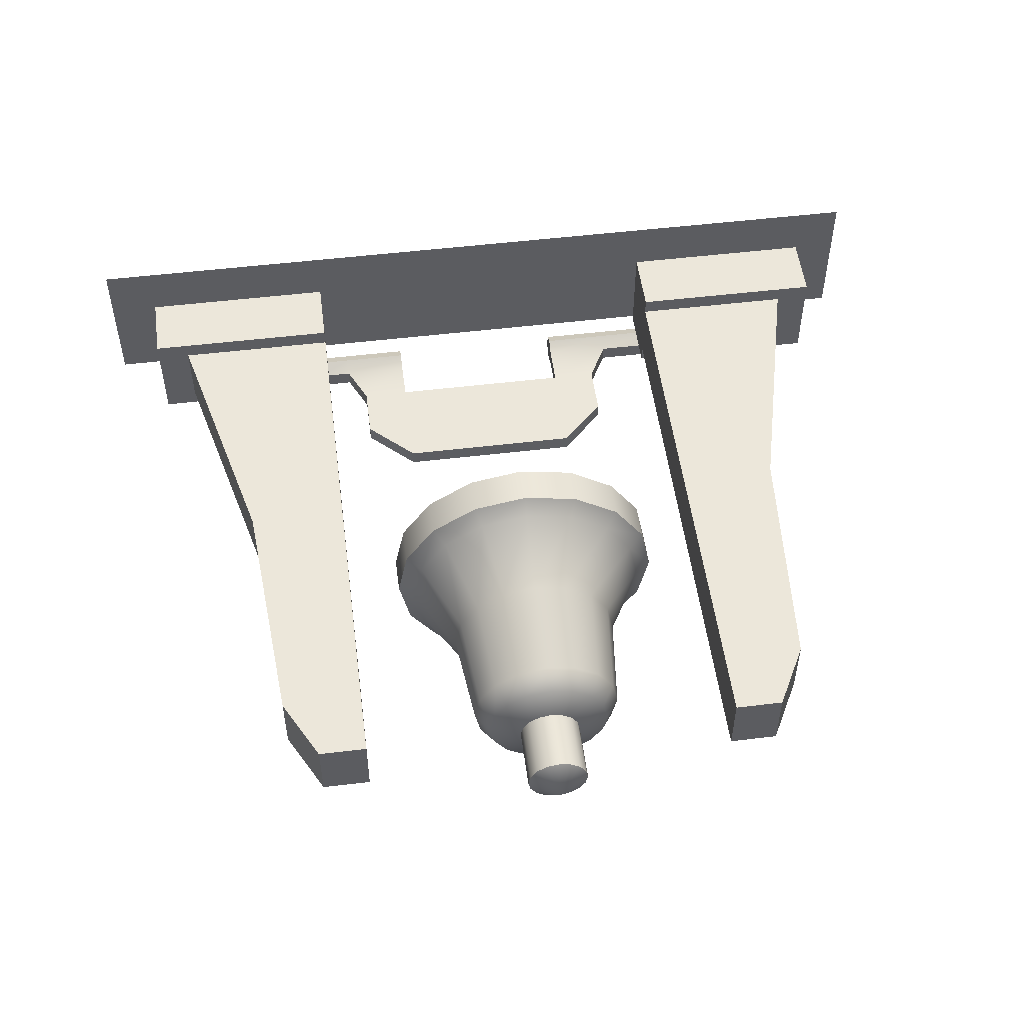
<metadata>
{"format":"obj","ext":"obj","renderer":"f3d","projection":"perspective","resolution":1024,"background":"white","views":[{"elev":52.4,"azim":172.6,"up":"+Z"}]}
</metadata>
<code>
o polygon0
g polygon0
v -1.302 1.006 -0.07812
v -1.302 1.006 0.07764
v -0.875 1.428 -0.07812
v -0.875 1.428 0.07764
v 0 1.428 -0.07812
v 0 1.428 0.07764
v 0.875 1.428 -0.07812
v 0.875 1.428 0.07764
v 1.844 -0.0002441 -0.1558
v 1.844 -0.135 -0.07764
v 1.5 -0.0002441 -0.1558
v 1.5 -0.135 -0.07764
v 0.875 -0.0002441 -0.1558
v 0.875 -0.135 -0.07764
v -0.875 0.5061 0.07764
v -0.875 0.5061 -0.07812
v 0 0.5061 0.07764
v 0 0.5061 -0.07812
v 0.875 0.5061 0.07764
v 0.875 0.5061 -0.07812
v -0.875 -0.135 -0.07764
v -0.875 -0.1348 0.07812
v -1.5 -0.135 -0.07764
v -1.5 -0.1348 0.07812
v -2.094 -0.135 -0.07764
v -2.094 -0.1348 0.07812
v -0.875 -0.1348 0.07812
v -0.875 0.0002441 0.1558
v -1.5 -0.1348 0.07812
v -1.5 0.0002441 0.1558
v -2.094 -0.1348 0.07812
v -2.094 0.0002441 0.1558
v -0.875 0.1348 -0.07812
v -0.875 -0.0002441 -0.1558
v -1.5 0.1348 -0.07812
v -1.5 -0.0002441 -0.1558
v -2.094 0.1348 -0.07812
v -2.094 -0.0002441 -0.1558
v -0.875 -0.0002441 -0.1558
v -0.875 -0.135 -0.07764
v -1.5 -0.0002441 -0.1558
v -1.5 -0.135 -0.07764
v -2.094 -0.0002441 -0.1558
v -2.094 -0.135 -0.07764
v 0.875 -0.1348 0.07812
v 0.875 -0.135 -0.07764
v 1.5 -0.1348 0.07812
v 1.5 -0.135 -0.07764
v 1.844 -0.1348 0.07812
v 1.844 -0.135 -0.07764
v -0.875 0.0002441 0.1558
v -0.875 0.135 0.07764
v -1.5 0.0002441 0.1558
v -1.5 0.135 0.07764
v -2.094 0.0002441 0.1558
v -2.094 0.135 0.07764
v 0.875 0.135 0.07764
v 0.875 0.0002441 0.1558
v 1.5 0.135 0.07764
v 1.5 0.0002441 0.1558
v 1.844 0.135 0.07764
v 1.844 0.0002441 0.1558
v 0.875 -0.0002441 -0.1558
v 0.875 0.1348 -0.07812
v 1.5 -0.0002441 -0.1558
v 1.5 0.1348 -0.07812
v 1.844 -0.0002441 -0.1558
v 1.844 0.1348 -0.07812
v 0.875 0.0002441 0.1558
v 0.875 -0.1348 0.07812
v 1.5 0.0002441 0.1558
v 1.5 -0.1348 0.07812
v 1.844 0.0002441 0.1558
v 1.844 -0.1348 0.07812
v 1.844 0.0002441 0.1558
v 1.844 -0.1348 0.07812
v 1.844 0 0
v 1.844 -0.135 -0.07764
v 1.844 -0.0002441 -0.1558
v -2.094 -0.135 -0.07764
v -2.094 -0.1348 0.07812
v -2.094 0 0
v -2.094 0.0002441 0.1558
v -2.094 0.135 0.07764
v -2.094 0.135 0.07764
v -2.094 0.1348 -0.07812
v -2.094 0 0
v -2.094 -0.0002441 -0.1558
v -2.094 -0.135 -0.07764
v 1.844 0.0002441 0.1558
v 1.844 0 0
v 1.844 0.135 0.07764
v 1.844 0.1348 -0.07812
v 0.875 -0.0002441 -0.1558
v 0.875 -0.135 -0.07764
v 0.875 -0.1348 0.07812
v 0.875 0.0002441 0.1558
v 0.875 0.1348 -0.07812
v 0.875 -0.0002441 -0.1558
v 0.875 0.0002441 0.1558
v 0.875 0.135 0.07764
v -0.875 0.0002441 0.1558
v -0.875 -0.1348 0.07812
v -0.875 -0.135 -0.07764
v -0.875 -0.0002441 -0.1558
v -0.875 0.135 0.07764
v -0.875 0.0002441 0.1558
v -0.875 -0.0002441 -0.1558
v -0.875 0.1348 -0.07812
v 1.5 0.1348 -0.07812
v 1.5 0.135 0.07764
v 1.844 0.135 0.07764
v 1.844 0.1348 -0.07812
v -2.094 0.1348 -0.07812
v -2.094 0.135 0.07764
v -1.5 0.135 0.07764
v -1.5 0.1348 -0.07812
v 1.844 -0.0002441 -0.1558
v 1.844 0.1348 -0.07812
v 1.844 0 0
f 1 2 3
f 2 4 3
f 3 4 5
f 4 6 5
f 5 6 7
f 6 8 7
f 9 10 11
f 10 12 11
f 11 12 13
f 12 14 13
f 15 16 17
f 16 18 17
f 17 18 19
f 18 20 19
f 21 22 23
f 22 24 23
f 23 24 25
f 24 26 25
f 27 28 29
f 28 30 29
f 29 30 31
f 30 32 31
f 33 34 35
f 34 36 35
f 35 36 37
f 36 38 37
f 39 40 41
f 40 42 41
f 41 42 43
f 42 44 43
f 45 46 47
f 46 48 47
f 47 48 49
f 48 50 49
f 51 52 53
f 52 54 53
f 53 54 55
f 54 56 55
f 57 58 59
f 58 60 59
f 59 60 61
f 60 62 61
f 63 64 65
f 64 66 65
f 65 66 67
f 66 68 67
f 69 70 71
f 70 72 71
f 71 72 73
f 72 74 73
f 75 76 77
f 76 78 77
f 77 78 79
f 80 81 82
f 81 83 82
f 82 83 84
f 85 86 87
f 86 88 87
f 87 88 89
f 90 91 92
f 91 93 92
f 94 95 96
f 96 97 94
f 98 99 100
f 100 101 98
f 102 103 104
f 104 105 102
f 106 107 108
f 108 109 106
f 110 111 112
f 112 113 110
f 114 115 116
f 116 117 114
f 118 119 120
o polygon1
g polygon1
v 1.326 1.006 -0.07812
v 1.326 0.5061 -0.07812
v 0.875 1.428 -0.07812
v 0.875 0.5061 -0.07812
v 0 1.428 -0.07812
v 0 0.5061 -0.07812
v -0.875 1.428 -0.07812
v -0.875 0.5061 -0.07812
v -1.302 1.006 -0.07812
v -1.302 0.5061 -0.07812
v 1.326 0.5061 0.07764
v 1.326 1.006 0.07764
v 0.875 0.5061 0.07764
v 0.875 1.428 0.07764
v 0 0.5061 0.07764
v 0 1.428 0.07764
v -0.875 0.5061 0.07764
v -0.875 1.428 0.07764
v -1.302 0.5061 0.07764
v -1.302 1.006 0.07764
v 1.326 0.5061 0.07764
v 1.326 0.5061 -0.07812
v 1.326 1.006 -0.07812
v 1.326 1.006 0.07764
v 1.5 0.1348 -0.07812
v 0.875 0.1348 -0.07812
v 0.875 0.5061 -0.07812
v 1.326 0.5061 -0.07812
v 1.5 0.135 0.07764
v 1.5 0.1348 -0.07812
v 1.326 0.5061 -0.07812
v 1.326 0.5061 0.07764
v 0.875 0.135 0.07764
v 1.5 0.135 0.07764
v 1.326 0.5061 0.07764
v 0.875 0.5061 0.07764
v 0.875 0.1348 -0.07812
v 0.875 0.135 0.07764
v 0.875 0.5061 0.07764
v 0.875 0.5061 -0.07812
v -1.302 0.5061 -0.07812
v -1.302 0.5061 0.07764
v -1.302 1.006 0.07764
v -1.302 1.006 -0.07812
v -0.875 0.1348 -0.07812
v -1.5 0.1348 -0.07812
v -1.302 0.5061 -0.07812
v -0.875 0.5061 -0.07812
v -0.875 0.135 0.07764
v -0.875 0.1348 -0.07812
v -0.875 0.5061 -0.07812
v -0.875 0.5061 0.07764
v -1.5 0.135 0.07764
v -0.875 0.135 0.07764
v -0.875 0.5061 0.07764
v -1.302 0.5061 0.07764
v -1.5 0.1348 -0.07812
v -1.5 0.135 0.07764
v -1.302 0.5061 0.07764
v -1.302 0.5061 -0.07812
v 0.875 1.428 -0.07812
v 0.875 1.428 0.07764
v 1.326 1.006 0.07764
v 1.326 1.006 -0.07812
f 121 122 123
f 122 124 123
f 123 124 125
f 124 126 125
f 125 126 127
f 126 128 127
f 127 128 129
f 128 130 129
f 131 132 133
f 132 134 133
f 133 134 135
f 134 136 135
f 135 136 137
f 136 138 137
f 137 138 139
f 138 140 139
f 141 142 143
f 143 144 141
f 145 146 147
f 147 148 145
f 149 150 151
f 151 152 149
f 153 154 155
f 155 156 153
f 157 158 159
f 159 160 157
f 161 162 163
f 163 164 161
f 165 166 167
f 167 168 165
f 169 170 171
f 171 172 169
f 173 174 175
f 175 176 173
f 177 178 179
f 179 180 177
f 181 182 183
f 183 184 181
o polygon2
g polygon2
v 0 4.417 0.4179
v 0 4.308 0.2743
v -0.4236 4.417 0.5023
v -0.4785 4.308 0.3695
v -0.7827 4.417 0.7421
v -0.8843 4.308 0.6405
v -1.022 4.417 1.101
v -1.155 4.308 1.046
v -1.107 4.417 1.525
v -1.25 4.308 1.525
v -1.022 4.417 1.948
v -1.155 4.308 2.003
v -0.7827 4.417 2.308
v -0.8843 4.308 2.409
v -0.4236 4.417 2.548
v -0.4785 4.308 2.68
v 0 4.417 2.632
v 0 4.308 2.775
v 0.4236 4.417 2.548
v 0.4785 4.308 2.68
v 0.7827 4.417 2.308
v 0.8843 4.308 2.409
v 1.023 4.417 1.948
v 1.155 4.308 2.003
v 1.107 4.417 1.525
v 1.25 4.308 1.525
v 1.023 4.417 1.101
v 1.155 4.308 1.046
v 0.7827 4.417 0.7421
v 0.8843 4.308 0.6405
v 0.4236 4.417 0.5023
v 0.4785 4.308 0.3695
v 0 4.417 0.4179
v 0 4.308 0.2743
v 0 6.654 1.246
v 0 6.123 1.246
v -0.1064 6.654 1.268
v -0.1064 6.123 1.268
v -0.1968 6.654 1.328
v -0.1968 6.123 1.328
v -0.2571 6.654 1.418
v -0.2571 6.123 1.418
v -0.2783 6.654 1.525
v -0.2783 6.123 1.525
v -0.2571 6.654 1.631
v -0.2571 6.123 1.631
v -0.1968 6.654 1.722
v -0.1968 6.123 1.722
v -0.1064 6.654 1.782
v -0.1064 6.123 1.782
v 0 6.654 1.803
v 0 6.123 1.803
v 0.1064 6.654 1.782
v 0.1064 6.123 1.782
v 0.1968 6.654 1.722
v 0.1968 6.123 1.722
v 0.2571 6.654 1.631
v 0.2571 6.123 1.631
v 0.2783 6.654 1.525
v 0.2783 6.123 1.525
v 0.2571 6.654 1.418
v 0.2571 6.123 1.418
v 0.1968 6.654 1.328
v 0.1968 6.123 1.328
v 0.1064 6.654 1.268
v 0.1064 6.123 1.268
v 0 6.654 1.246
v 0 6.123 1.246
v 0 4.308 0.2743
v 0 3.986 0.2743
v -0.4785 4.308 0.3695
v -0.4785 3.986 0.3695
v -0.8843 4.308 0.6405
v -0.8843 3.986 0.6405
v -1.155 4.308 1.046
v -1.155 3.986 1.046
v -1.25 4.308 1.525
v -1.25 3.986 1.525
v -1.155 4.308 2.003
v -1.155 3.986 2.003
v -0.8843 4.308 2.409
v -0.8843 3.986 2.409
v -0.4785 4.308 2.68
v -0.4785 3.986 2.68
v 0 4.308 2.775
v 0 3.986 2.775
v 0.4785 4.308 2.68
v 0.4785 3.986 2.68
v 0.8843 4.308 2.409
v 0.8843 3.986 2.409
v 1.155 4.308 2.003
v 1.155 3.986 2.003
v 1.25 4.308 1.525
v 1.25 3.986 1.525
v 1.155 4.308 1.046
v 1.155 3.986 1.046
v 0.8843 4.308 0.6405
v 0.8843 3.986 0.6405
v 0.4785 4.308 0.3695
v 0.4785 3.986 0.3695
v 0 4.308 0.2743
v 0 3.986 0.2743
v 0.1968 6.123 1.722
v 0.394 6.04 1.919
v 0.2571 6.123 1.631
v 0.5149 6.04 1.738
v 0.2783 6.123 1.525
v 0.5574 6.04 1.525
v 0.2571 6.123 1.418
v 0.5149 6.04 1.311
v 0.1968 6.123 1.328
v 0.394 6.04 1.131
v 0.1064 6.123 1.268
v 0.2134 6.04 1.01
v 0 6.123 1.246
v 0 6.04 0.9674
v -0.394 6.04 1.919
v -0.1968 6.123 1.722
v -0.5149 6.04 1.738
v -0.2571 6.123 1.631
v -0.5574 6.04 1.525
v -0.2783 6.123 1.525
v -0.5149 6.04 1.311
v -0.2571 6.123 1.418
v -0.394 6.04 1.131
v -0.1968 6.123 1.328
v -0.2134 6.04 1.01
v -0.1064 6.123 1.268
v 0 6.04 0.9674
v 0 6.123 1.246
v 0.5442 5.011 2.069
v 0.7827 4.417 2.308
v 0.7109 5.011 1.819
v 1.023 4.417 1.948
v 0.7695 5.011 1.525
v 1.107 4.417 1.525
v 0.7109 5.011 1.23
v 1.023 4.417 1.101
v 0.5442 5.011 0.9809
v 0.7827 4.417 0.7421
v 0.2944 5.011 0.8139
v 0.4236 4.417 0.5023
v 0 5.011 0.7553
v 0 4.417 0.4179
v -0.7827 4.417 2.308
v -0.5442 5.011 2.069
v -1.022 4.417 1.948
v -0.7109 5.011 1.819
v -1.107 4.417 1.525
v -0.7695 5.011 1.525
v -1.022 4.417 1.101
v -0.7109 5.011 1.23
v -0.7827 4.417 0.7421
v -0.5442 5.011 0.9806
v -0.4236 4.417 0.5023
v -0.2944 5.011 0.8139
v 0 4.417 0.4179
v 0 5.011 0.7553
v 0.4817 5.863 2.007
v 0.5442 5.011 2.069
v 0.6292 5.863 1.786
v 0.7109 5.011 1.819
v 0.6812 5.863 1.525
v 0.7695 5.011 1.525
v 0.6292 5.863 1.264
v 0.7109 5.011 1.23
v 0.4817 5.863 1.043
v 0.5442 5.011 0.9809
v 0.2607 5.863 0.8957
v 0.2944 5.011 0.8139
v 0 5.863 0.8437
v 0 5.011 0.7553
v 0.394 6.04 1.919
v 0.4817 5.863 2.007
v 0.5149 6.04 1.738
v 0.6292 5.863 1.786
v 0.5574 6.04 1.525
v 0.6812 5.863 1.525
v 0.5149 6.04 1.311
v 0.6292 5.863 1.264
v 0.394 6.04 1.131
v 0.4817 5.863 1.043
v 0.2134 6.04 1.01
v 0.2607 5.863 0.8957
v 0 6.04 0.9674
v 0 5.863 0.8437
v -0.5442 5.011 2.069
v -0.4817 5.863 2.007
v -0.7109 5.011 1.819
v -0.6292 5.863 1.786
v -0.7695 5.011 1.525
v -0.6812 5.863 1.525
v -0.7109 5.011 1.23
v -0.6292 5.863 1.264
v -0.5442 5.011 0.9806
v -0.4817 5.863 1.043
v -0.2944 5.011 0.8139
v -0.2607 5.863 0.8957
v 0 5.011 0.7553
v 0 5.863 0.8437
v -0.4817 5.863 2.007
v -0.394 6.04 1.919
v -0.6292 5.863 1.786
v -0.5149 6.04 1.738
v -0.6812 5.863 1.525
v -0.5574 6.04 1.525
v -0.6292 5.863 1.264
v -0.5149 6.04 1.311
v -0.4817 5.863 1.043
v -0.394 6.04 1.131
v -0.2607 5.863 0.8957
v -0.2134 6.04 1.01
v 0 5.863 0.8437
v 0 6.04 0.9674
v 0.2783 6.654 1.525
v 0.2571 6.654 1.418
v 0 6.814 1.525
v 0.1968 6.654 1.328
v 0.1064 6.654 1.268
v 0.2783 6.654 1.525
v 0 6.814 1.525
v 0.2571 6.654 1.631
v 0.1968 6.654 1.722
v 0.1968 6.654 1.722
v 0 6.814 1.525
v 0.1064 6.654 1.782
v 0 6.654 1.803
v 0 6.654 1.803
v 0 6.814 1.525
v -0.1064 6.654 1.782
v -0.1968 6.654 1.722
v -0.1968 6.654 1.722
v 0 6.814 1.525
v -0.2571 6.654 1.631
v -0.2783 6.654 1.525
v -0.2783 6.654 1.525
v 0 6.814 1.525
v -0.2571 6.654 1.418
v -0.1968 6.654 1.328
v -0.1968 6.654 1.328
v 0 6.814 1.525
v -0.1064 6.654 1.268
v 0 6.654 1.246
v 0.1064 6.654 1.268
v 0 6.654 1.246
v 0 6.814 1.525
f 185 186 187
f 186 188 187
f 187 188 189
f 188 190 189
f 189 190 191
f 190 192 191
f 191 192 193
f 192 194 193
f 193 194 195
f 194 196 195
f 195 196 197
f 196 198 197
f 197 198 199
f 198 200 199
f 199 200 201
f 200 202 201
f 201 202 203
f 202 204 203
f 203 204 205
f 204 206 205
f 205 206 207
f 206 208 207
f 207 208 209
f 208 210 209
f 209 210 211
f 210 212 211
f 211 212 213
f 212 214 213
f 213 214 215
f 214 216 215
f 215 216 217
f 216 218 217
f 219 220 221
f 220 222 221
f 221 222 223
f 222 224 223
f 223 224 225
f 224 226 225
f 225 226 227
f 226 228 227
f 227 228 229
f 228 230 229
f 229 230 231
f 230 232 231
f 231 232 233
f 232 234 233
f 233 234 235
f 234 236 235
f 235 236 237
f 236 238 237
f 237 238 239
f 238 240 239
f 239 240 241
f 240 242 241
f 241 242 243
f 242 244 243
f 243 244 245
f 244 246 245
f 245 246 247
f 246 248 247
f 247 248 249
f 248 250 249
f 249 250 251
f 250 252 251
f 253 254 255
f 254 256 255
f 255 256 257
f 256 258 257
f 257 258 259
f 258 260 259
f 259 260 261
f 260 262 261
f 261 262 263
f 262 264 263
f 263 264 265
f 264 266 265
f 265 266 267
f 266 268 267
f 267 268 269
f 268 270 269
f 269 270 271
f 270 272 271
f 271 272 273
f 272 274 273
f 273 274 275
f 274 276 275
f 275 276 277
f 276 278 277
f 277 278 279
f 278 280 279
f 279 280 281
f 280 282 281
f 281 282 283
f 282 284 283
f 283 284 285
f 284 286 285
f 287 288 289
f 288 290 289
f 289 290 291
f 290 292 291
f 291 292 293
f 292 294 293
f 293 294 295
f 294 296 295
f 295 296 297
f 296 298 297
f 297 298 299
f 298 300 299
f 301 302 303
f 302 304 303
f 303 304 305
f 304 306 305
f 305 306 307
f 306 308 307
f 307 308 309
f 308 310 309
f 309 310 311
f 310 312 311
f 311 312 313
f 312 314 313
f 315 316 317
f 316 318 317
f 317 318 319
f 318 320 319
f 319 320 321
f 320 322 321
f 321 322 323
f 322 324 323
f 323 324 325
f 324 326 325
f 325 326 327
f 326 328 327
f 329 330 331
f 330 332 331
f 331 332 333
f 332 334 333
f 333 334 335
f 334 336 335
f 335 336 337
f 336 338 337
f 337 338 339
f 338 340 339
f 339 340 341
f 340 342 341
f 343 344 345
f 344 346 345
f 345 346 347
f 346 348 347
f 347 348 349
f 348 350 349
f 349 350 351
f 350 352 351
f 351 352 353
f 352 354 353
f 353 354 355
f 354 356 355
f 357 358 359
f 358 360 359
f 359 360 361
f 360 362 361
f 361 362 363
f 362 364 363
f 363 364 365
f 364 366 365
f 365 366 367
f 366 368 367
f 367 368 369
f 368 370 369
f 371 372 373
f 372 374 373
f 373 374 375
f 374 376 375
f 375 376 377
f 376 378 377
f 377 378 379
f 378 380 379
f 379 380 381
f 380 382 381
f 381 382 383
f 382 384 383
f 385 386 387
f 386 388 387
f 387 388 389
f 388 390 389
f 389 390 391
f 390 392 391
f 391 392 393
f 392 394 393
f 393 394 395
f 394 396 395
f 395 396 397
f 396 398 397
f 399 400 401
f 400 402 401
f 401 402 403
f 404 405 406
f 405 407 406
f 408 409 410
f 409 411 410
f 412 413 414
f 413 415 414
f 416 417 418
f 417 419 418
f 420 421 422
f 421 423 422
f 424 425 426
f 425 427 426
f 428 429 430
o polygon3
g polygon3
v 0.394 6.04 1.919
v 0.1968 6.123 1.722
v 0.2134 6.04 2.04
v 0.1064 6.123 1.782
v 0 6.04 2.082
v 0 6.123 1.803
v -0.2134 6.04 2.04
v -0.1064 6.123 1.782
v -0.394 6.04 1.919
v -0.1968 6.123 1.722
v 0.7827 4.417 2.308
v 0.5442 5.011 2.069
v 0.4236 4.417 2.548
v 0.2944 5.011 2.236
v 0 4.417 2.632
v 0 5.011 2.294
v -0.4236 4.417 2.548
v -0.2944 5.011 2.236
v -0.7827 4.417 2.308
v -0.5442 5.011 2.069
v 0.5442 5.011 2.069
v 0.4817 5.863 2.007
v 0.2944 5.011 2.236
v 0.2607 5.863 2.154
v 0 5.011 2.294
v 0 5.863 2.206
v -0.2944 5.011 2.236
v -0.2607 5.863 2.154
v -0.5442 5.011 2.069
v -0.4817 5.863 2.007
v 0.4817 5.863 2.007
v 0.394 6.04 1.919
v 0.2607 5.863 2.154
v 0.2134 6.04 2.04
v 0 5.863 2.206
v 0 6.04 2.082
v -0.2607 5.863 2.154
v -0.2134 6.04 2.04
v -0.4817 5.863 2.007
v -0.394 6.04 1.919
f 431 432 433
f 432 434 433
f 433 434 435
f 434 436 435
f 435 436 437
f 436 438 437
f 437 438 439
f 438 440 439
f 441 442 443
f 442 444 443
f 443 444 445
f 444 446 445
f 445 446 447
f 446 448 447
f 447 448 449
f 448 450 449
f 451 452 453
f 452 454 453
f 453 454 455
f 454 456 455
f 455 456 457
f 456 458 457
f 457 458 459
f 458 460 459
f 461 462 463
f 462 464 463
f 463 464 465
f 464 466 465
f 465 466 467
f 466 468 467
f 467 468 469
f 468 470 469
o polygon4
g polygon4
v 3.98 0.3569 2.2
v 3.98 0.3569 0.8398
v -3.98 0.3569 0.8398
v -3.98 0.3569 2.2
f 471 472 473
f 473 474 471
o polygon5
g polygon5
v 2.163 6.261 1.8
v 2.149 5.864 1.8
v 2.461 5.698 1.8
v 2.236 5.698 1.8
v 2.624 3.499 1.8
v 2.388 3.499 1.8
v 3.186 1.193 1.8
v 2.786 1.485 1.8
v 1.728 1.193 1.8
v 1.94 1.485 1.8
v 1.728 3.499 1.8
v 1.94 3.499 1.8
v 1.728 5.698 1.8
v 1.94 5.698 1.8
v 1.728 6.261 1.8
v 1.94 5.864 1.8
v 2.163 6.261 1.8
v 2.149 5.864 1.8
v -2.461 5.698 1.8
v -2.236 5.698 1.8
v -2.163 6.261 1.8
v -2.149 5.864 1.8
v -1.728 6.261 1.8
v -1.94 5.864 1.8
v -1.728 5.698 1.8
v -1.94 5.698 1.8
v -1.728 3.499 1.8
v -1.94 3.499 1.8
v -1.728 1.193 1.8
v -1.94 1.485 1.8
v -3.186 1.193 1.8
v -2.786 1.485 1.8
v -2.624 3.499 1.8
v -2.388 3.499 1.8
v -2.461 5.698 1.8
v -2.236 5.698 1.8
v 1.728 1.193 1.051
v 1.728 0.5894 1.051
v 1.728 1.193 1.2
v 1.728 0.5894 1.2
v 1.728 1.193 1.8
v 1.728 0.5894 1.8
v 1.728 1.193 1.949
v 1.728 0.5894 1.949
v 1.728 1.193 1.051
v 1.728 1.193 1.2
v 3.491 1.193 1.051
v 3.186 1.193 1.2
v 3.491 1.193 1.949
v 3.186 1.193 1.8
v 1.728 1.193 1.949
v 1.728 1.193 1.8
v 1.728 6.261 1.8
v 1.728 6.261 1.2
v 1.728 5.698 1.8
v 1.728 5.698 1.2
v 1.728 3.499 1.8
v 1.728 3.499 1.2
v 1.728 1.193 1.8
v 1.728 1.193 1.2
v -1.728 0.5894 1.051
v -1.728 1.193 1.051
v -1.728 0.5894 1.2
v -1.728 1.193 1.2
v -1.728 0.5894 1.8
v -1.728 1.193 1.8
v -1.728 0.5894 1.949
v -1.728 1.193 1.949
v -1.728 1.193 1.2
v -1.728 1.193 1.051
v -3.186 1.193 1.2
v -3.491 1.193 1.051
v -3.186 1.193 1.8
v -3.491 1.193 1.949
v -1.728 1.193 1.8
v -1.728 1.193 1.949
v -1.728 6.261 1.2
v -1.728 6.261 1.8
v -1.728 5.698 1.2
v -1.728 5.698 1.8
v -1.728 3.499 1.2
v -1.728 3.499 1.8
v -1.728 1.193 1.2
v -1.728 1.193 1.8
v 2.461 5.698 1.2
v 2.163 6.261 1.2
v 2.163 6.261 1.8
v 2.461 5.698 1.8
v 3.186 1.193 1.2
v 2.624 3.499 1.2
v 2.624 3.499 1.8
v 3.186 1.193 1.8
v 2.624 3.499 1.2
v 2.461 5.698 1.2
v 2.461 5.698 1.8
v 2.624 3.499 1.8
v 3.498 0.5894 1.051
v 3.491 1.193 1.051
v 3.491 1.193 1.949
v 3.498 0.5894 1.949
v 2.163 6.261 1.8
v 2.163 6.261 1.2
v 1.728 6.261 1.2
v 1.728 6.261 1.8
v 3.498 0.5894 1.949
v 3.491 1.193 1.949
v 1.728 1.193 1.949
v 1.728 0.5894 1.949
v -2.461 5.698 1.2
v -2.461 5.698 1.8
v -2.163 6.261 1.8
v -2.163 6.261 1.2
v -3.186 1.193 1.2
v -3.186 1.193 1.8
v -2.624 3.499 1.8
v -2.624 3.499 1.2
v -2.624 3.499 1.2
v -2.624 3.499 1.8
v -2.461 5.698 1.8
v -2.461 5.698 1.2
v -3.498 0.5894 1.051
v -3.498 0.5894 1.949
v -3.491 1.193 1.949
v -3.491 1.193 1.051
v -2.163 6.261 1.8
v -1.728 6.261 1.8
v -1.728 6.261 1.2
v -2.163 6.261 1.2
v -3.498 0.5894 1.949
v -1.728 0.5894 1.949
v -1.728 1.193 1.949
v -3.491 1.193 1.949
f 475 476 477
f 476 478 477
f 477 478 479
f 478 480 479
f 479 480 481
f 480 482 481
f 481 482 483
f 482 484 483
f 483 484 485
f 484 486 485
f 485 486 487
f 486 488 487
f 487 488 489
f 488 490 489
f 489 490 491
f 490 492 491
f 493 494 495
f 494 496 495
f 495 496 497
f 496 498 497
f 497 498 499
f 498 500 499
f 499 500 501
f 500 502 501
f 501 502 503
f 502 504 503
f 503 504 505
f 504 506 505
f 505 506 507
f 506 508 507
f 507 508 509
f 508 510 509
f 511 512 513
f 512 514 513
f 513 514 515
f 514 516 515
f 515 516 517
f 516 518 517
f 519 520 521
f 520 522 521
f 521 522 523
f 522 524 523
f 523 524 525
f 524 526 525
f 527 528 529
f 528 530 529
f 529 530 531
f 530 532 531
f 531 532 533
f 532 534 533
f 535 536 537
f 536 538 537
f 537 538 539
f 538 540 539
f 539 540 541
f 540 542 541
f 543 544 545
f 544 546 545
f 545 546 547
f 546 548 547
f 547 548 549
f 548 550 549
f 551 552 553
f 552 554 553
f 553 554 555
f 554 556 555
f 555 556 557
f 556 558 557
f 559 560 561
f 561 562 559
f 563 564 565
f 565 566 563
f 567 568 569
f 569 570 567
f 571 572 573
f 573 574 571
f 575 576 577
f 577 578 575
f 579 580 581
f 581 582 579
f 583 584 585
f 585 586 583
f 587 588 589
f 589 590 587
f 591 592 593
f 593 594 591
f 595 596 597
f 597 598 595
f 599 600 601
f 601 602 599
f 603 604 605
f 605 606 603
o polygon6
g polygon6
v 2.149 5.864 1.8
v 1.94 5.864 1.8
v 2.236 5.698 1.8
v 1.94 5.698 1.8
v 2.388 3.499 1.8
v 1.94 3.499 1.8
v 2.786 1.485 1.8
v 1.94 1.485 1.8
v -1.94 5.864 1.8
v -2.149 5.864 1.8
v -1.94 5.698 1.8
v -2.236 5.698 1.8
v -1.94 3.499 1.8
v -2.388 3.499 1.8
v -1.94 1.485 1.8
v -2.786 1.485 1.8
f 607 608 609
f 608 610 609
f 609 610 611
f 610 612 611
f 611 612 613
f 612 614 613
f 615 616 617
f 616 618 617
f 617 618 619
f 618 620 619
f 619 620 621
f 620 622 621

</code>
